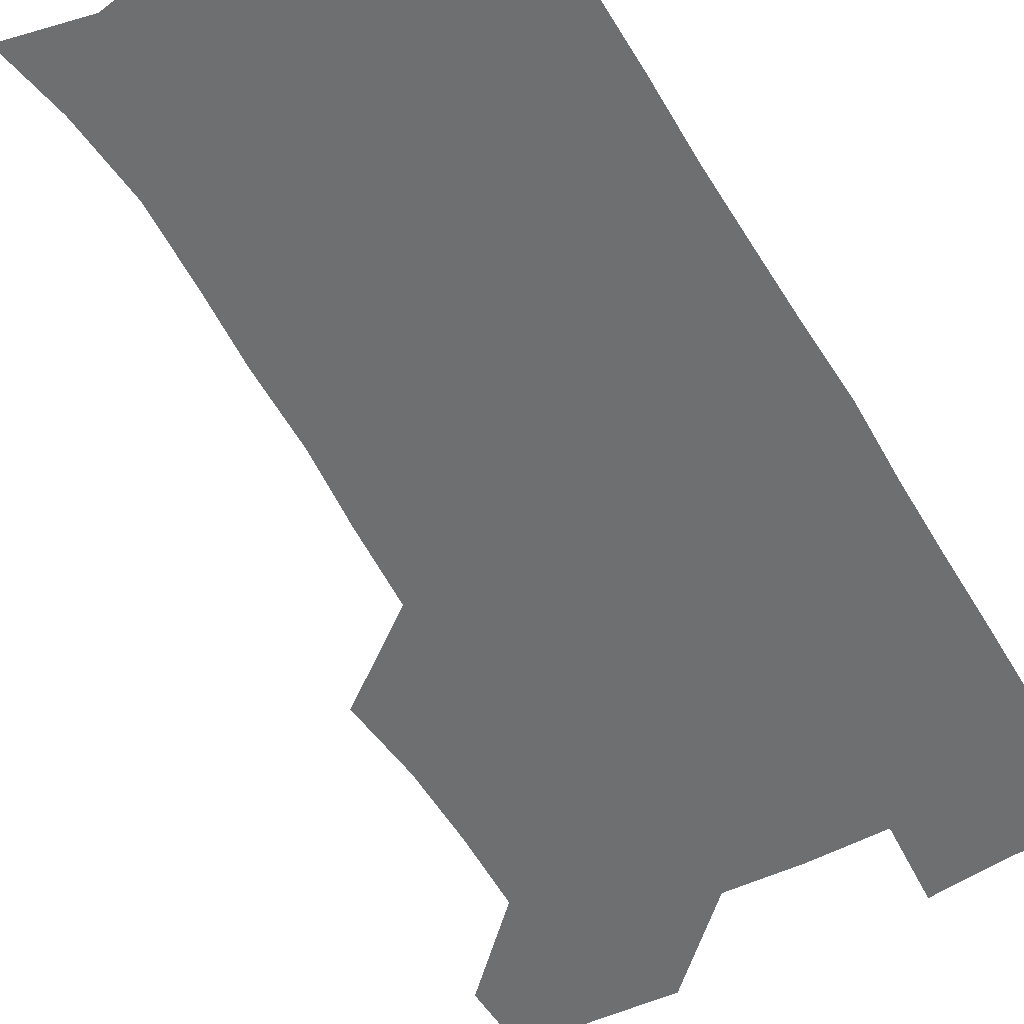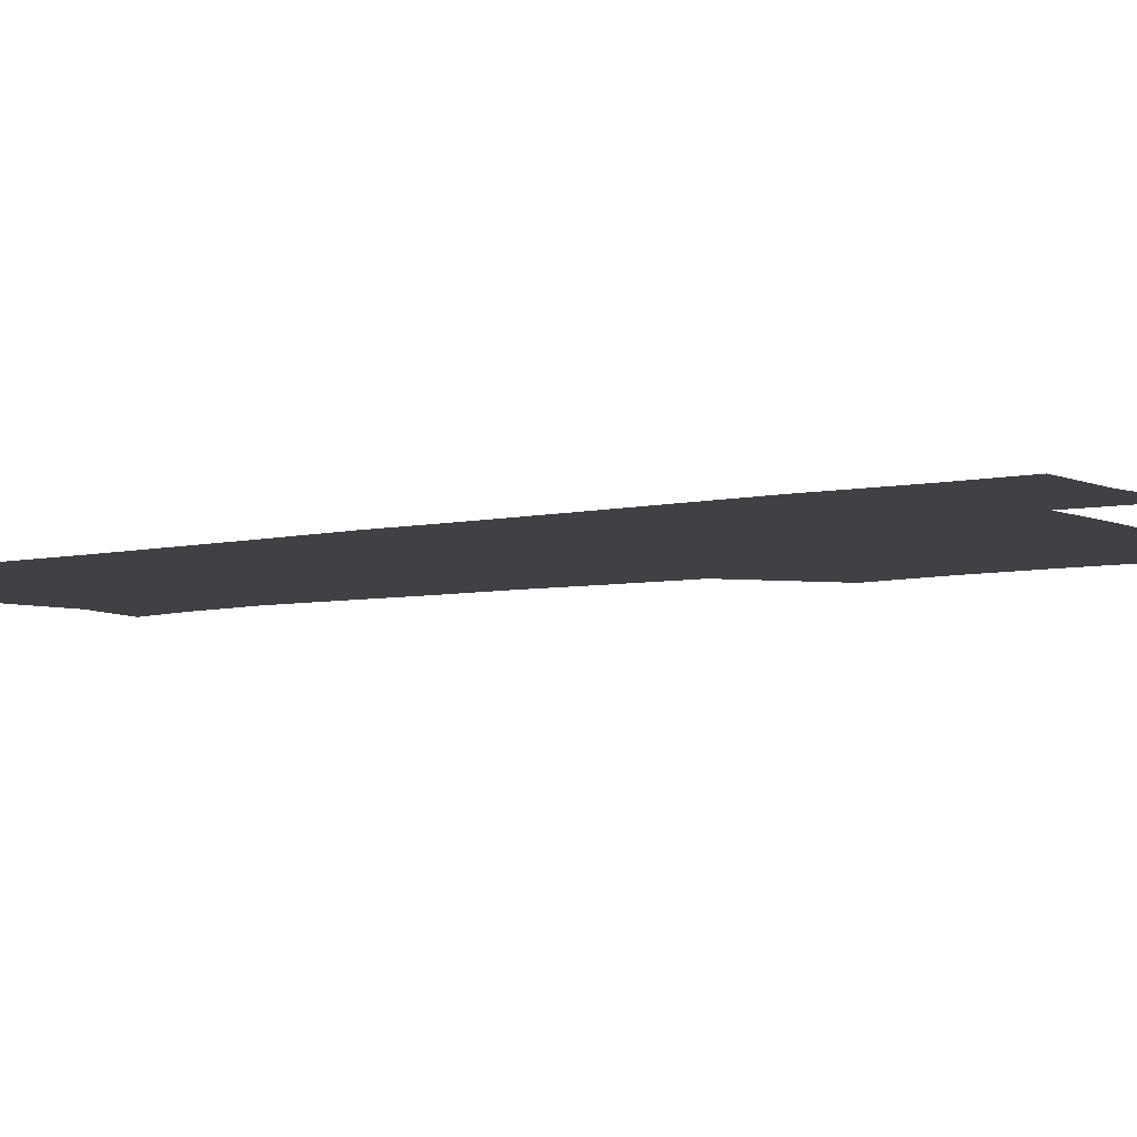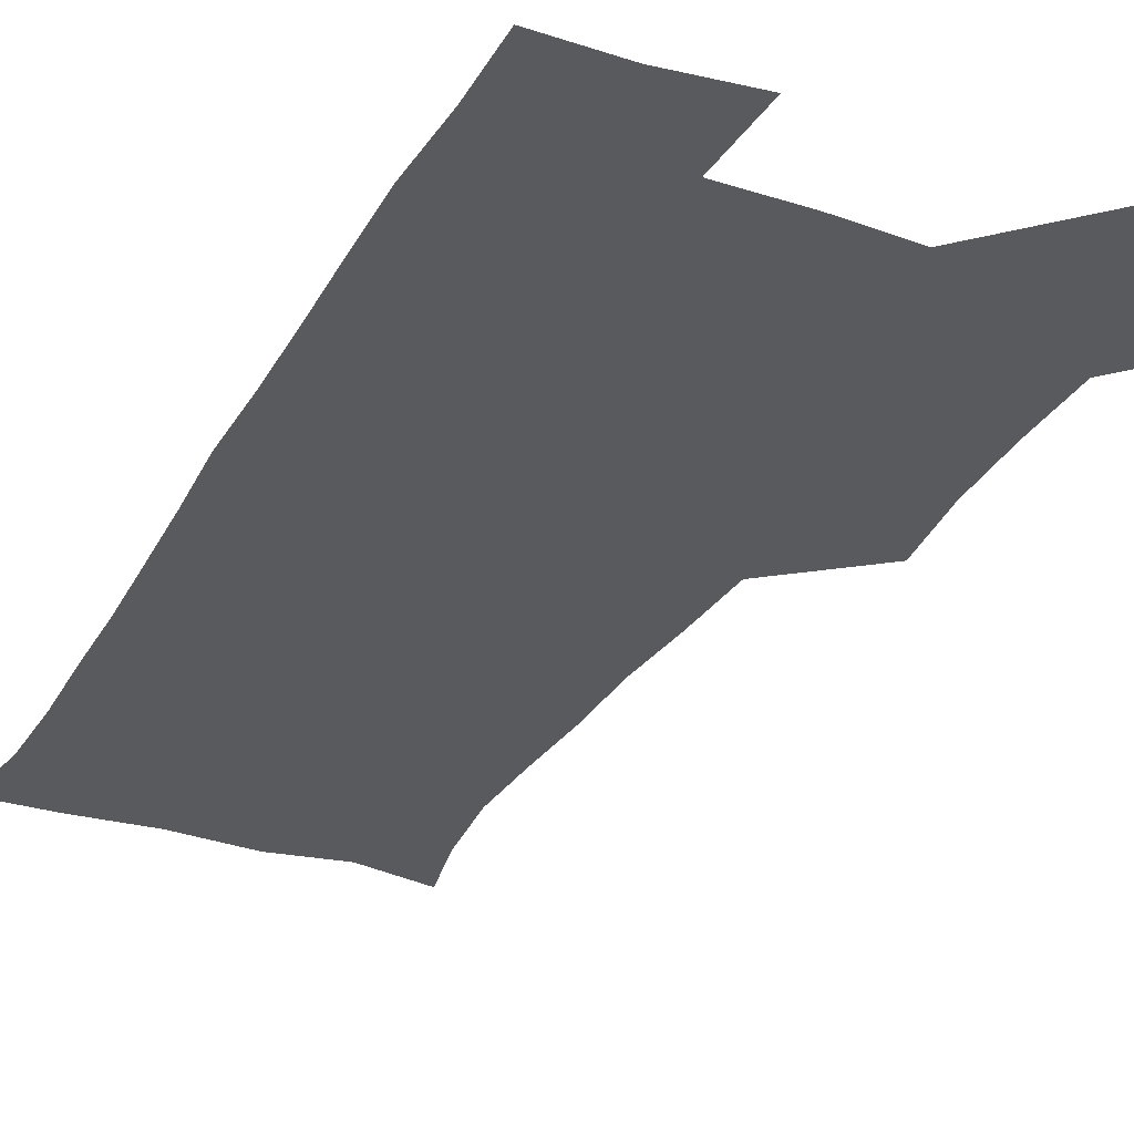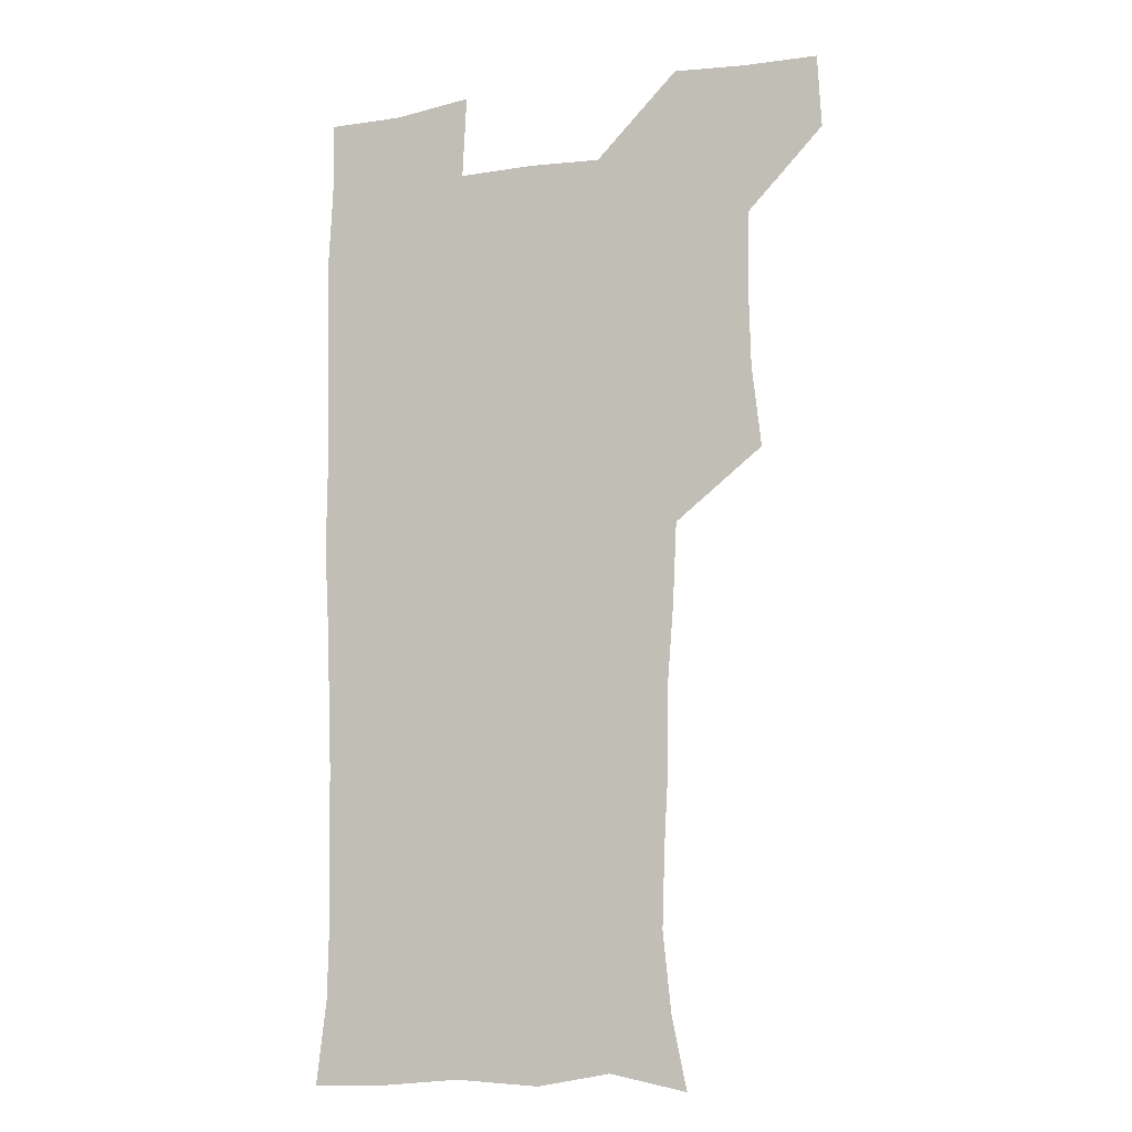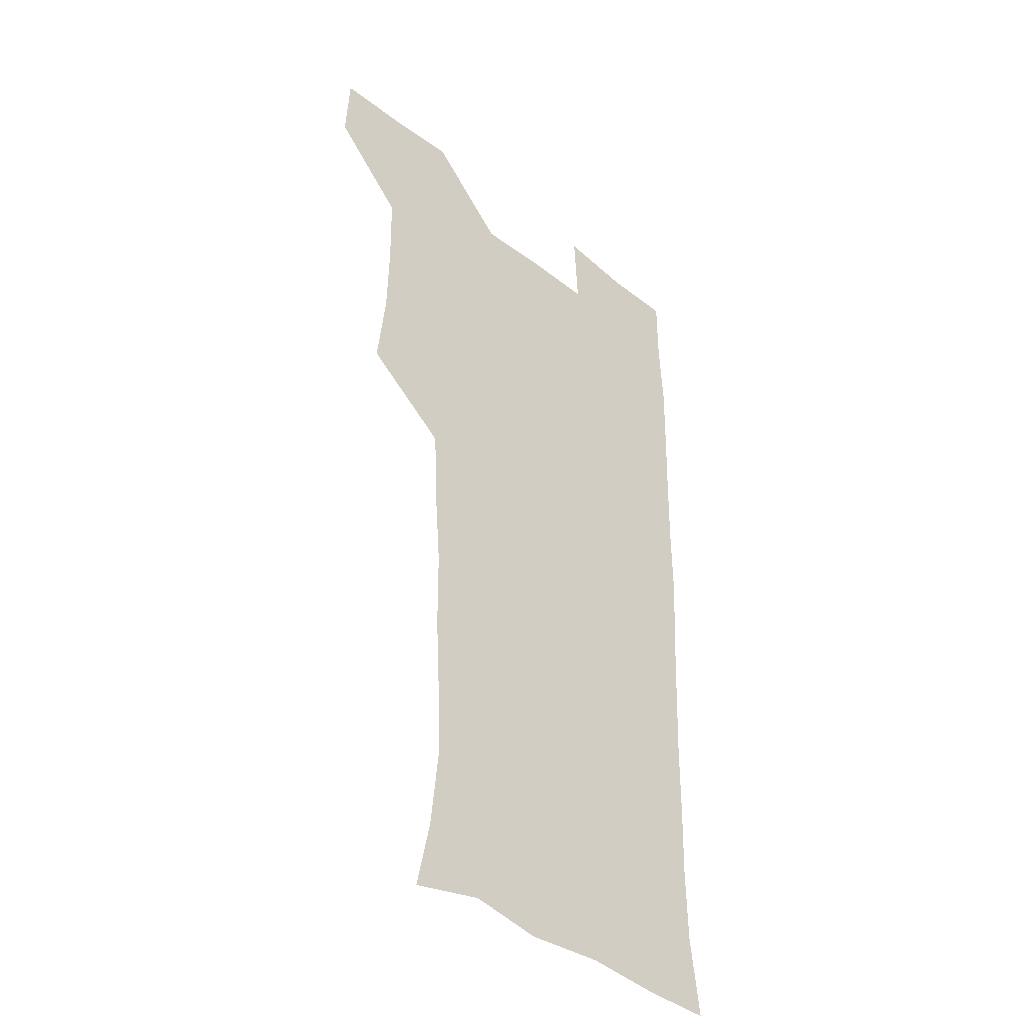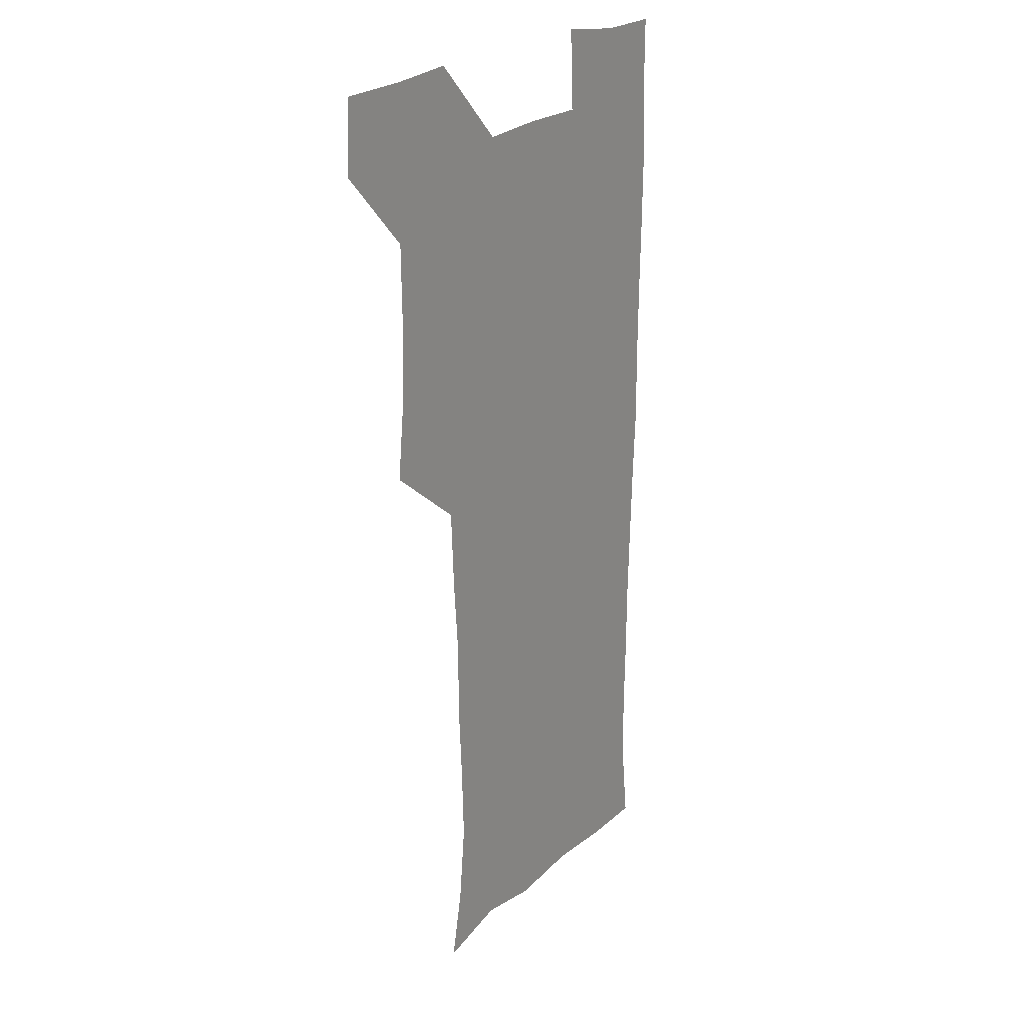
<metadata>
{"format":"obj","ext":"obj","renderer":"f3d","projection":"perspective","resolution":1024,"background":"white","views":[{"elev":-54.6,"azim":28.9,"up":"+Z"},{"elev":-5.6,"azim":125.7,"up":"+Z"},{"elev":-30.5,"azim":154.7,"up":"+Z"},{"elev":-10.6,"azim":-159.4,"up":"+Y"},{"elev":-39.5,"azim":-44.1,"up":"+Y"},{"elev":22.6,"azim":-56.3,"up":"+Y"}]}
</metadata>
<code>
v 479.7 540.9 0
v 481.2 570.1 0
v 506 415.5 0
v 509.6 447.4 0
v 510.4 478.8 0
v 509.9 509.7 0
v 512.8 539.5 0
v 510.8 570.5 0
v 538.3 174.5 0
v 544.1 201.9 0
v 547.3 233.3 0
v 546.3 264.2 0
v 544.6 294 0
v 544.4 325.9 0
v 542.1 356.2 0
v 540.5 388.4 0
v 542.2 421.1 0
v 542.4 451.3 0
v 542.8 481.1 0
v 544.6 510.6 0
v 542.4 540 0
v 539.3 572.3 0
v 568.5 180.7 0
v 574.9 212.9 0
v 575.8 243.2 0
v 575.1 272.5 0
v 573.5 300.8 0
v 573.9 332.8 0
v 573.7 363.7 0
v 573.4 393.9 0
v 572.8 423.3 0
v 573.4 453.3 0
v 573 482.1 0
v 573 510.9 0
v 572.1 539.4 0
v 597.2 175.6 0
v 602.8 217.2 0
v 603.1 246.6 0
v 602.6 275 0
v 602.7 306.2 0
v 602.4 335.7 0
v 602.2 365.6 0
v 602 394.8 0
v 602.1 424.5 0
v 602.2 453.8 0
v 602.3 482.7 0
v 602 511.1 0
v 601.3 540.8 0
v 630.1 177.6 0
v 630.1 215.8 0
v 630.1 246 0
v 630.1 276.8 0
v 630.3 305 0
v 630.1 336.2 0
v 630.2 365.5 0
v 630.3 394.7 0
v 630.5 424 0
v 630.7 453.4 0
v 630.9 482.4 0
v 631.1 511.3 0
v 631.4 540.4 0
v 629.7 573.7 0
v 661.5 175 0
v 657.5 213.9 0
v 658.1 242.1 0
v 657.3 274.2 0
v 657.6 304.2 0
v 658 333.9 0
v 658.3 363.8 0
v 658.7 393.4 0
v 659.3 422.8 0
v 659.7 452.4 0
v 660 482 0
v 659.7 511.4 0
v 660.6 539.7 0
v 660.8 569.9 0
v 690.1 174.6 0
v 686.2 207.4 0
v 685.6 237 0
v 686.4 266.2 0
v 686.7 297 0
v 687.8 327.3 0
v 688.9 357.6 0
v 690.6 387.4 0
v 690.3 418.6 0
v 690.8 449.3 0
v 691.5 479.6 0
v 692 509.9 0
v 690.4 540.5 0
v 690.5 569.9 0
f 6 7 1
f 1 7 2
f 7 8 2
f 16 17 3
f 3 17 4
f 17 18 4
f 4 18 5
f 18 19 5
f 5 19 6
f 19 20 6
f 6 20 7
f 20 21 7
f 7 21 8
f 21 22 8
f 9 23 10
f 23 24 10
f 10 24 11
f 24 25 11
f 11 25 12
f 25 26 12
f 12 26 13
f 26 27 13
f 13 27 14
f 27 28 14
f 14 28 15
f 28 29 15
f 15 29 16
f 29 30 16
f 16 30 17
f 30 31 17
f 17 31 18
f 31 32 18
f 18 32 19
f 32 33 19
f 19 33 20
f 33 34 20
f 20 34 21
f 34 35 21
f 21 35 22
f 23 36 24
f 36 37 24
f 24 37 25
f 37 38 25
f 25 38 26
f 38 39 26
f 26 39 27
f 39 40 27
f 27 40 28
f 40 41 28
f 28 41 29
f 41 42 29
f 29 42 30
f 42 43 30
f 30 43 31
f 43 44 31
f 31 44 32
f 44 45 32
f 32 45 33
f 45 46 33
f 33 46 34
f 46 47 34
f 34 47 35
f 47 48 35
f 36 49 37
f 49 50 37
f 37 50 38
f 50 51 38
f 38 51 39
f 51 52 39
f 39 52 40
f 52 53 40
f 40 53 41
f 53 54 41
f 41 54 42
f 54 55 42
f 42 55 43
f 55 56 43
f 43 56 44
f 56 57 44
f 44 57 45
f 57 58 45
f 45 58 46
f 58 59 46
f 46 59 47
f 59 60 47
f 47 60 48
f 60 61 48
f 49 63 50
f 63 64 50
f 50 64 51
f 64 65 51
f 51 65 52
f 65 66 52
f 52 66 53
f 66 67 53
f 53 67 54
f 67 68 54
f 54 68 55
f 68 69 55
f 55 69 56
f 69 70 56
f 56 70 57
f 70 71 57
f 57 71 58
f 71 72 58
f 58 72 59
f 72 73 59
f 59 73 60
f 73 74 60
f 60 74 61
f 74 75 61
f 61 75 62
f 75 76 62
f 63 77 64
f 77 78 64
f 64 78 65
f 78 79 65
f 65 79 66
f 79 80 66
f 66 80 67
f 80 81 67
f 67 81 68
f 81 82 68
f 68 82 69
f 82 83 69
f 69 83 70
f 83 84 70
f 70 84 71
f 84 85 71
f 71 85 72
f 85 86 72
f 72 86 73
f 86 87 73
f 73 87 74
f 87 88 74
f 74 88 75
f 88 89 75
f 75 89 76
f 89 90 76

</code>
